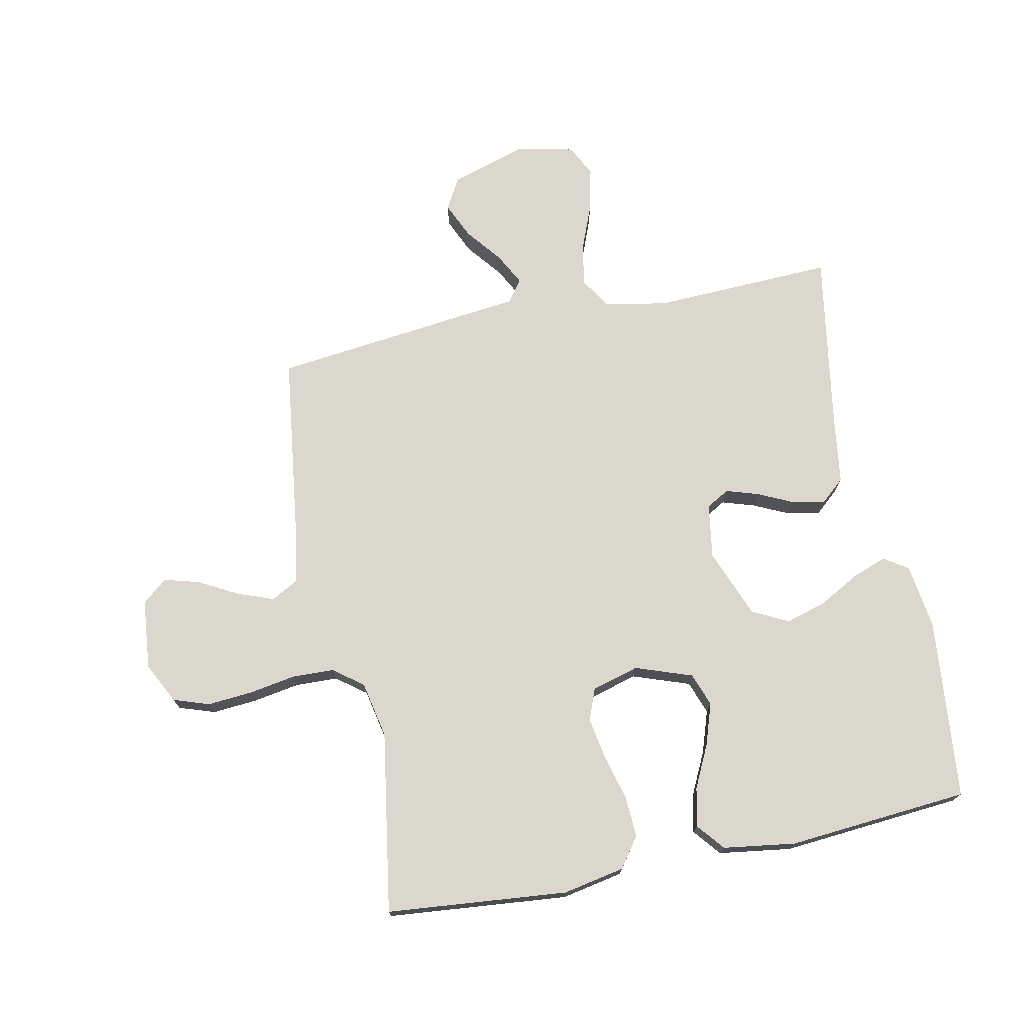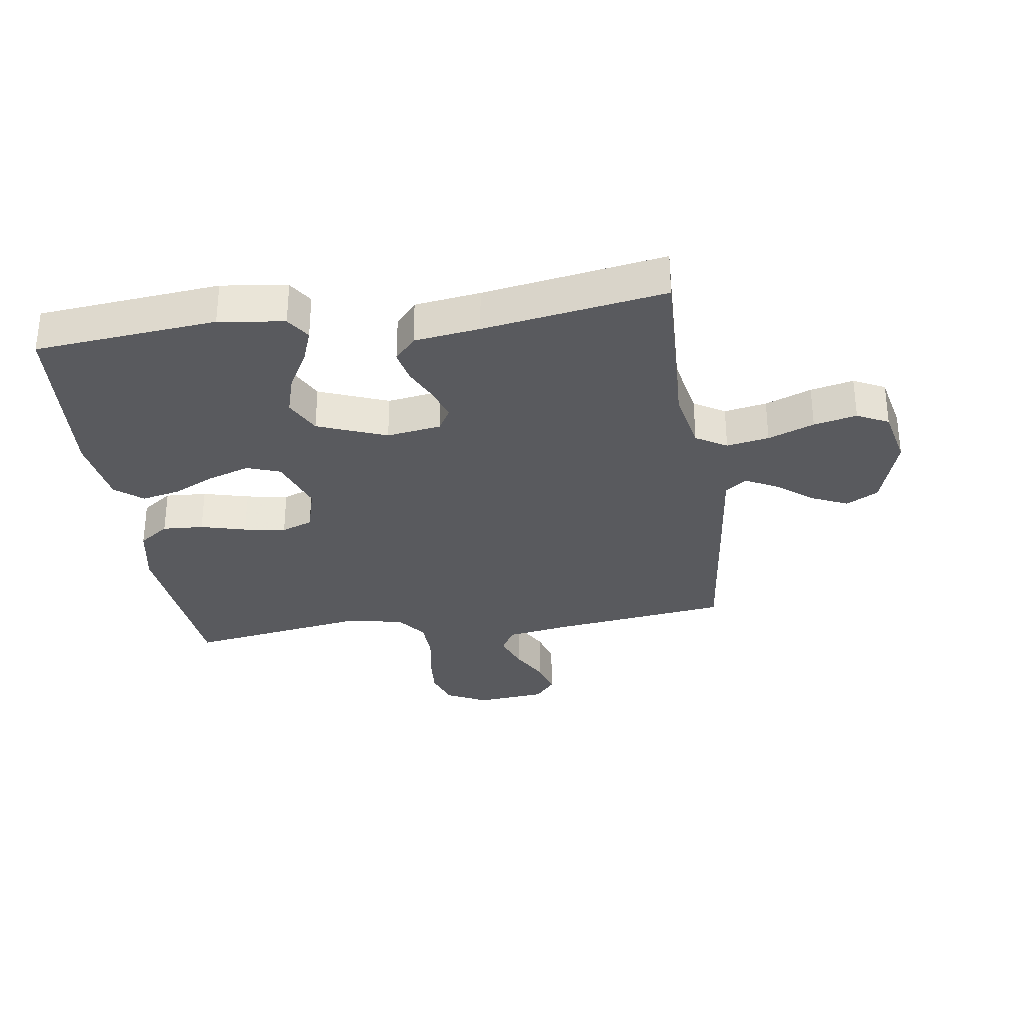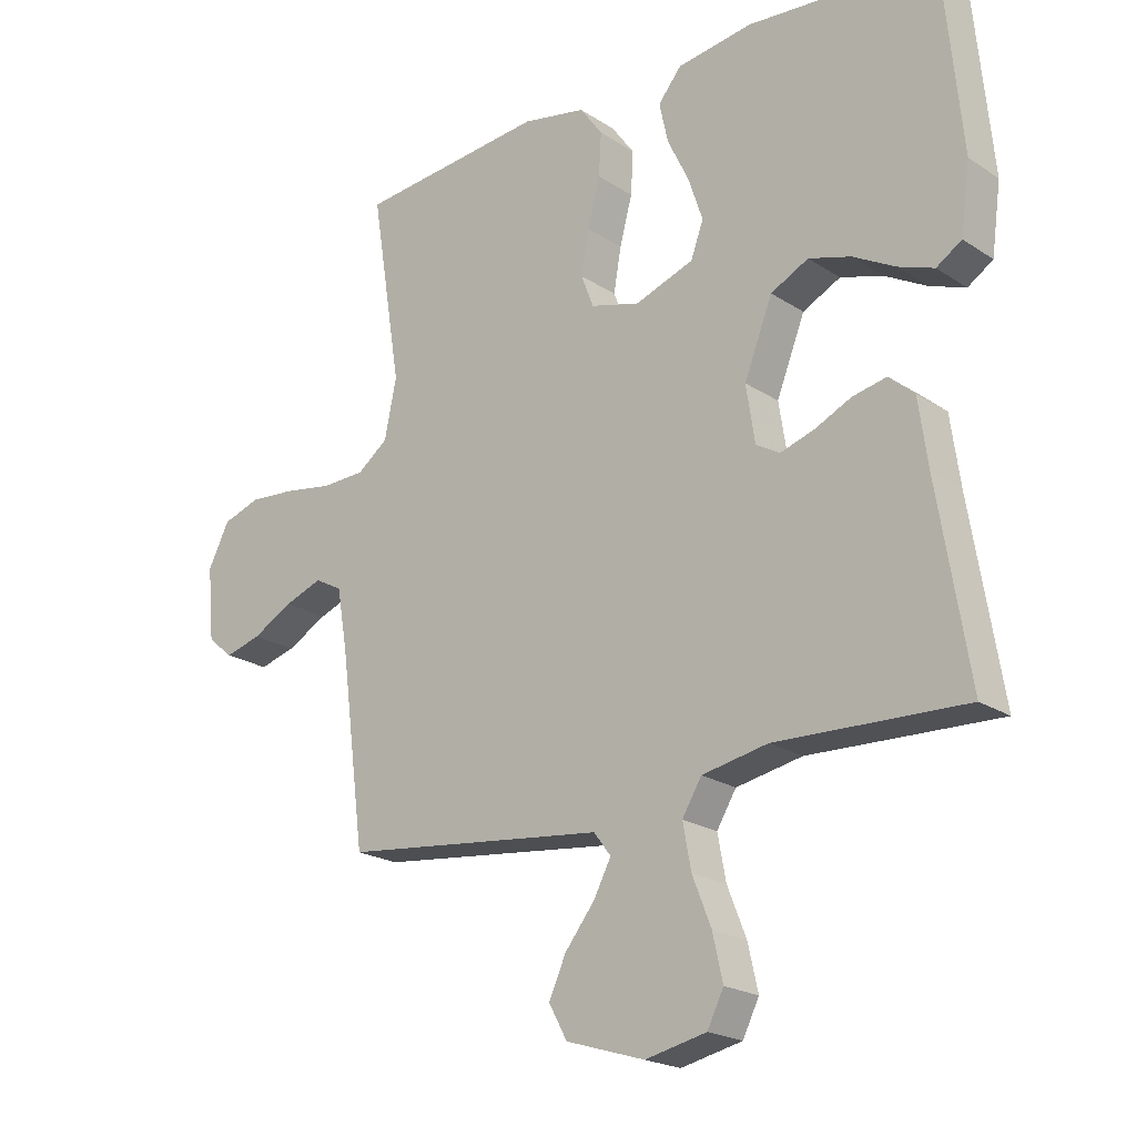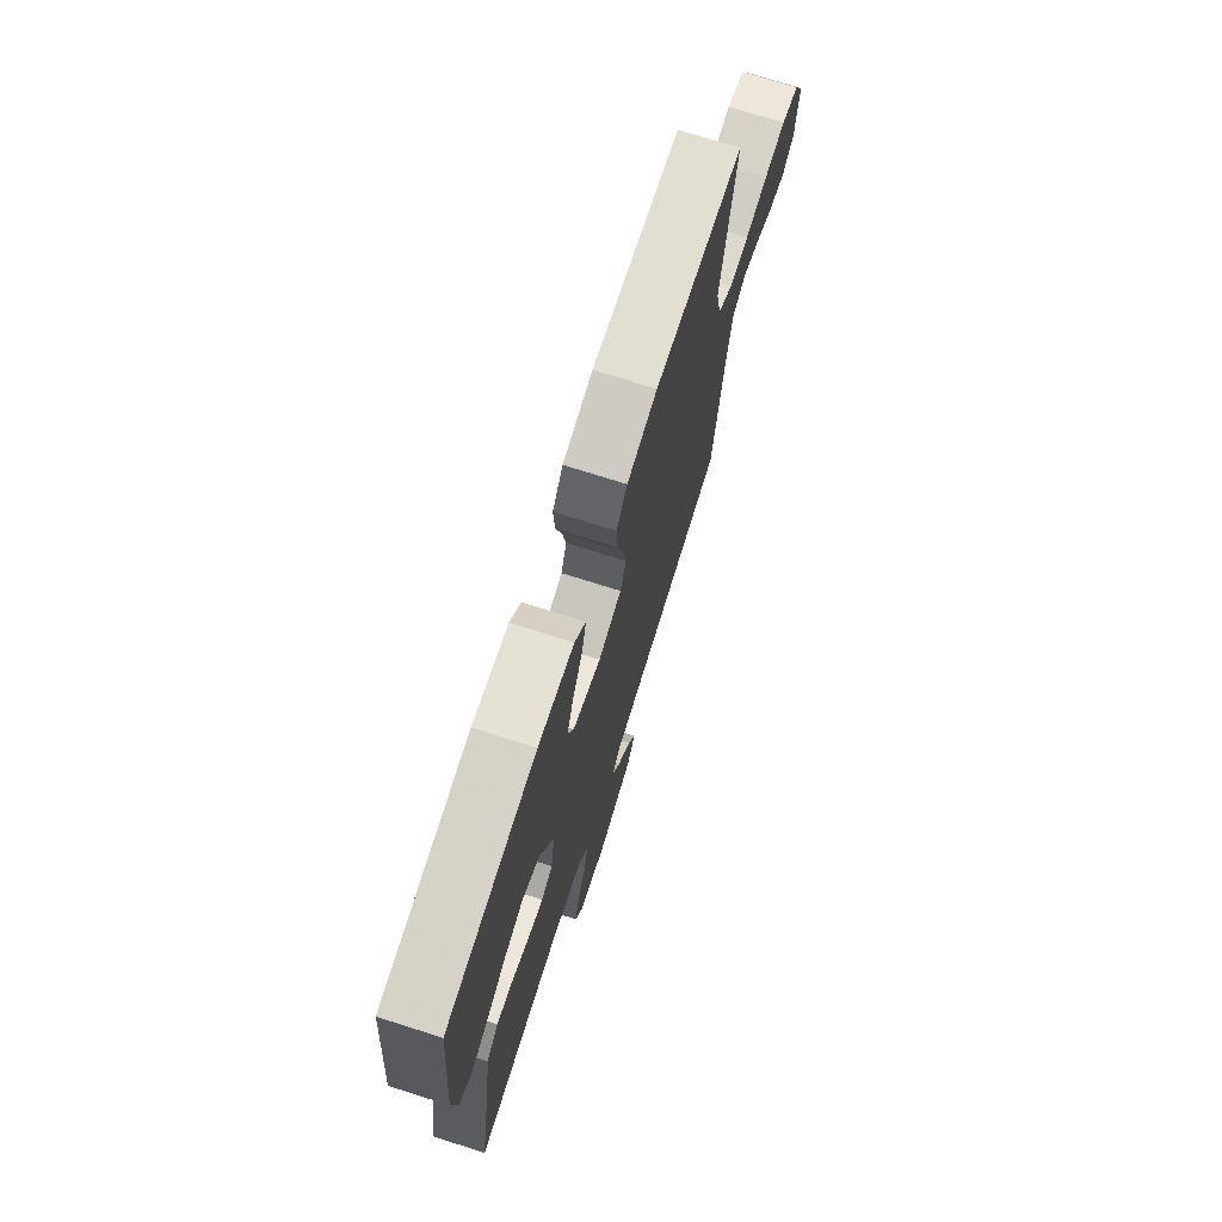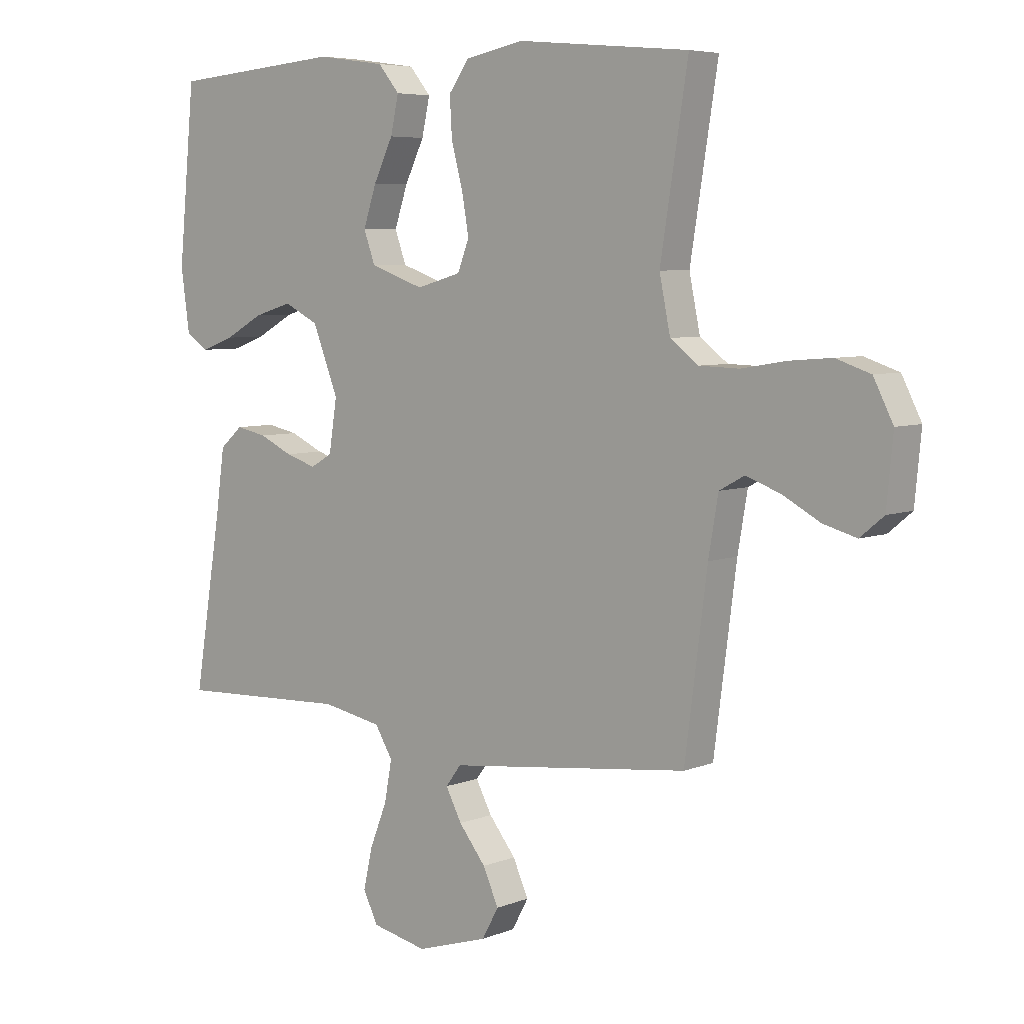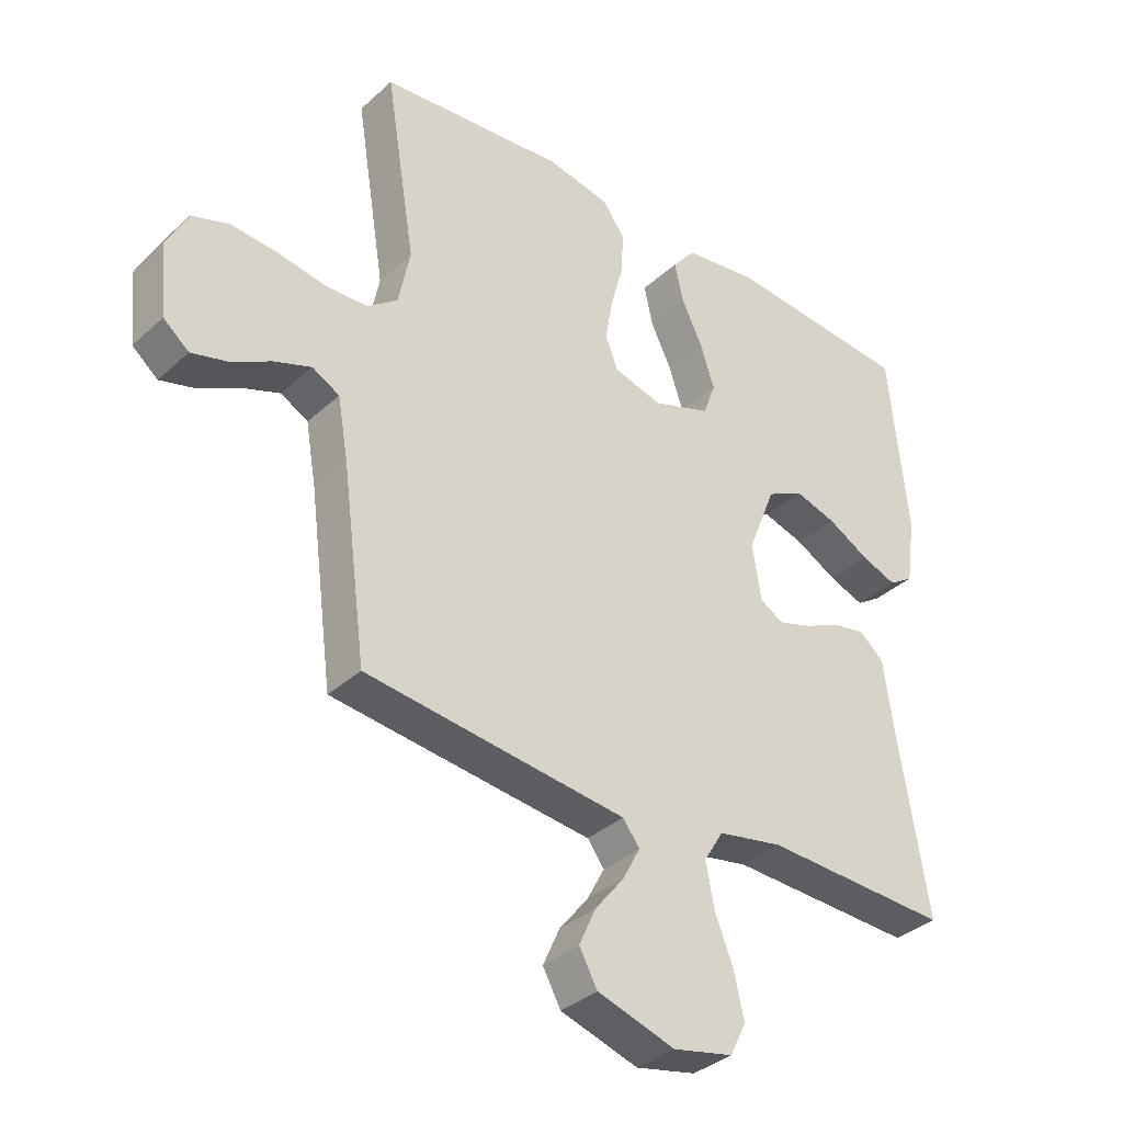
<metadata>
{"format":"obj","ext":"obj","renderer":"f3d","projection":"perspective","resolution":1024,"background":"white","views":[{"elev":73.3,"azim":-11.5,"up":"+Y"},{"elev":-31.3,"azim":98.4,"up":"+Y"},{"elev":-21.1,"azim":40.8,"up":"+Z"},{"elev":73.4,"azim":107.6,"up":"+Z"},{"elev":6.0,"azim":-139.6,"up":"+Z"},{"elev":-35.3,"azim":-40.0,"up":"+Z"}]}
</metadata>
<code>
v -0.5 0.07 -0.5
v -0.539 0.07 -0.2
v -0.556 0.07 -0.101
v -0.6 0.07 -0.077
v -0.66 0.07 -0.099
v -0.725 0.07 -0.134
v -0.783 0.07 -0.15
v -0.824 0.07 -0.116
v -0.835 0.07 0
v -0.801 0.07 0.067
v -0.741 0.07 0.087
v -0.667 0.07 0.081
v -0.59 0.07 0.068
v -0.52 0.07 0.07
v -0.471 0.07 0.107
v -0.452 0.07 0.2
v -0.5 0.07 0.5
v -0.2 0.07 0.528
v -0.098 0.07 0.508
v -0.062 0.07 0.458
v -0.066 0.07 0.39
v -0.086 0.07 0.315
v -0.098 0.07 0.246
v -0.078 0.07 0.194
v 0 0.07 0.172
v 0.094 0.07 0.205
v 0.114 0.07 0.26
v 0.091 0.07 0.329
v 0.057 0.07 0.399
v 0.043 0.07 0.463
v 0.08 0.07 0.508
v 0.2 0.07 0.525
v 0.5 0.07 0.5
v 0.529 0.07 0.2
v 0.514 0.07 0.092
v 0.474 0.07 0.066
v 0.417 0.07 0.087
v 0.35 0.07 0.124
v 0.283 0.07 0.144
v 0.223 0.07 0.114
v 0.178 0.07 0
v 0.192 0.07 -0.09
v 0.23 0.07 -0.112
v 0.284 0.07 -0.095
v 0.342 0.07 -0.068
v 0.396 0.07 -0.057
v 0.436 0.07 -0.092
v 0.451 0.07 -0.2
v 0.5 0.07 -0.5
v 0.2 0.07 -0.488
v 0.095 0.07 -0.508
v 0.064 0.07 -0.559
v 0.077 0.07 -0.629
v 0.107 0.07 -0.705
v 0.123 0.07 -0.776
v 0.097 0.07 -0.828
v 0 0.07 -0.849
v -0.125 0.07 -0.81
v -0.154 0.07 -0.757
v -0.127 0.07 -0.697
v -0.08 0.07 -0.638
v -0.052 0.07 -0.585
v -0.079 0.07 -0.549
v -0.2 0.07 -0.535
v -0.5 0 -0.5
v -0.539 0 -0.2
v -0.556 0 -0.101
v -0.6 0 -0.077
v -0.66 0 -0.099
v -0.725 0 -0.134
v -0.783 0 -0.15
v -0.824 0 -0.116
v -0.835 0 0
v -0.801 0 0.067
v -0.741 0 0.087
v -0.667 0 0.081
v -0.59 0 0.068
v -0.52 0 0.07
v -0.471 0 0.107
v -0.452 0 0.2
v -0.5 0 0.5
v -0.2 0 0.528
v -0.098 0 0.508
v -0.062 0 0.458
v -0.066 0 0.39
v -0.086 0 0.315
v -0.098 0 0.246
v -0.078 0 0.194
v 0 0 0.172
v 0.094 0 0.205
v 0.114 0 0.26
v 0.091 0 0.329
v 0.057 0 0.399
v 0.043 0 0.463
v 0.08 0 0.508
v 0.2 0 0.525
v 0.5 0 0.5
v 0.529 0 0.2
v 0.514 0 0.092
v 0.474 0 0.066
v 0.417 0 0.087
v 0.35 0 0.124
v 0.283 0 0.144
v 0.223 0 0.114
v 0.178 0 0
v 0.192 0 -0.09
v 0.23 0 -0.112
v 0.284 0 -0.095
v 0.342 0 -0.068
v 0.396 0 -0.057
v 0.436 0 -0.092
v 0.451 0 -0.2
v 0.5 0 -0.5
v 0.2 0 -0.488
v 0.095 0 -0.508
v 0.064 0 -0.559
v 0.077 0 -0.629
v 0.107 0 -0.705
v 0.123 0 -0.776
v 0.097 0 -0.828
v 0 0 -0.849
v -0.125 0 -0.81
v -0.154 0 -0.757
v -0.127 0 -0.697
v -0.08 0 -0.638
v -0.052 0 -0.585
v -0.079 0 -0.549
v -0.2 0 -0.535
f 63 64 1 2
f 58 59 60 61
f 58 61 62
f 57 58 62
f 56 57 62
f 53 54 55 56
f 52 53 56 62
f 51 52 62 63
f 48 49 50
f 48 50 51
f 44 45 46 47
f 43 44 47 48
f 35 36 37 38
f 35 38 39
f 34 35 39
f 33 34 39
f 32 33 39 40
f 28 29 30 31
f 27 28 31 32
f 19 20 21 22
f 19 22 23
f 16 17 18 19
f 15 16 19 23
f 14 15 23 24
f 10 11 12 13
f 8 9 10 13
f 8 13 14
f 5 6 7 8
f 4 5 8 14
f 3 4 14 24
f 43 48 51 63
f 42 43 63 2
f 41 42 2 3
f 27 32 40 41
f 26 27 41
f 25 26 41 3
f 3 24 25
f 66 65 128 127
f 125 124 123 122
f 126 125 122
f 126 122 121
f 126 121 120
f 120 119 118 117
f 126 120 117 116
f 127 126 116 115
f 114 113 112
f 115 114 112
f 111 110 109 108
f 112 111 108 107
f 102 101 100 99
f 103 102 99
f 103 99 98
f 103 98 97
f 104 103 97 96
f 95 94 93 92
f 96 95 92 91
f 86 85 84 83
f 87 86 83
f 83 82 81 80
f 87 83 80 79
f 88 87 79 78
f 77 76 75 74
f 77 74 73 72
f 78 77 72
f 72 71 70 69
f 78 72 69 68
f 88 78 68 67
f 127 115 112 107
f 66 127 107 106
f 67 66 106 105
f 105 104 96 91
f 105 91 90
f 67 105 90 89
f 89 88 67
f 1 65 66 2
f 2 66 67 3
f 3 67 68 4
f 4 68 69 5
f 5 69 70 6
f 6 70 71 7
f 7 71 72 8
f 8 72 73 9
f 9 73 74 10
f 10 74 75 11
f 11 75 76 12
f 12 76 77 13
f 13 77 78 14
f 14 78 79 15
f 15 79 80 16
f 16 80 81 17
f 17 81 82 18
f 18 82 83 19
f 19 83 84 20
f 20 84 85 21
f 21 85 86 22
f 22 86 87 23
f 23 87 88 24
f 24 88 89 25
f 25 89 90 26
f 26 90 91 27
f 27 91 92 28
f 28 92 93 29
f 29 93 94 30
f 30 94 95 31
f 31 95 96 32
f 32 96 97 33
f 33 97 98 34
f 34 98 99 35
f 35 99 100 36
f 36 100 101 37
f 37 101 102 38
f 38 102 103 39
f 39 103 104 40
f 40 104 105 41
f 41 105 106 42
f 42 106 107 43
f 43 107 108 44
f 44 108 109 45
f 45 109 110 46
f 46 110 111 47
f 47 111 112 48
f 48 112 113 49
f 49 113 114 50
f 50 114 115 51
f 51 115 116 52
f 52 116 117 53
f 53 117 118 54
f 54 118 119 55
f 55 119 120 56
f 56 120 121 57
f 57 121 122 58
f 58 122 123 59
f 59 123 124 60
f 60 124 125 61
f 61 125 126 62
f 62 126 127 63
f 63 127 128 64
f 64 128 65 1

</code>
